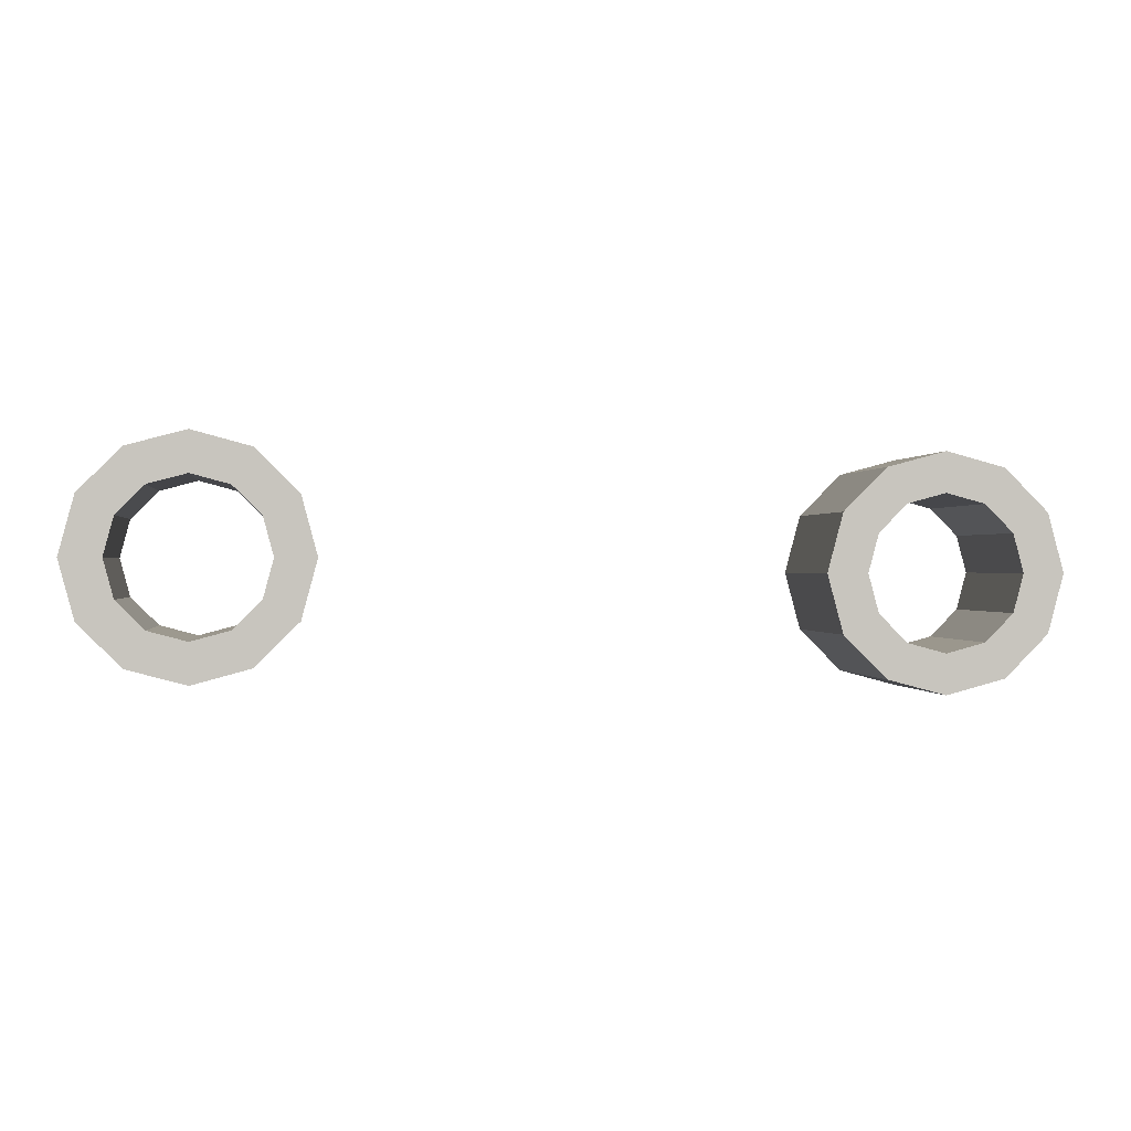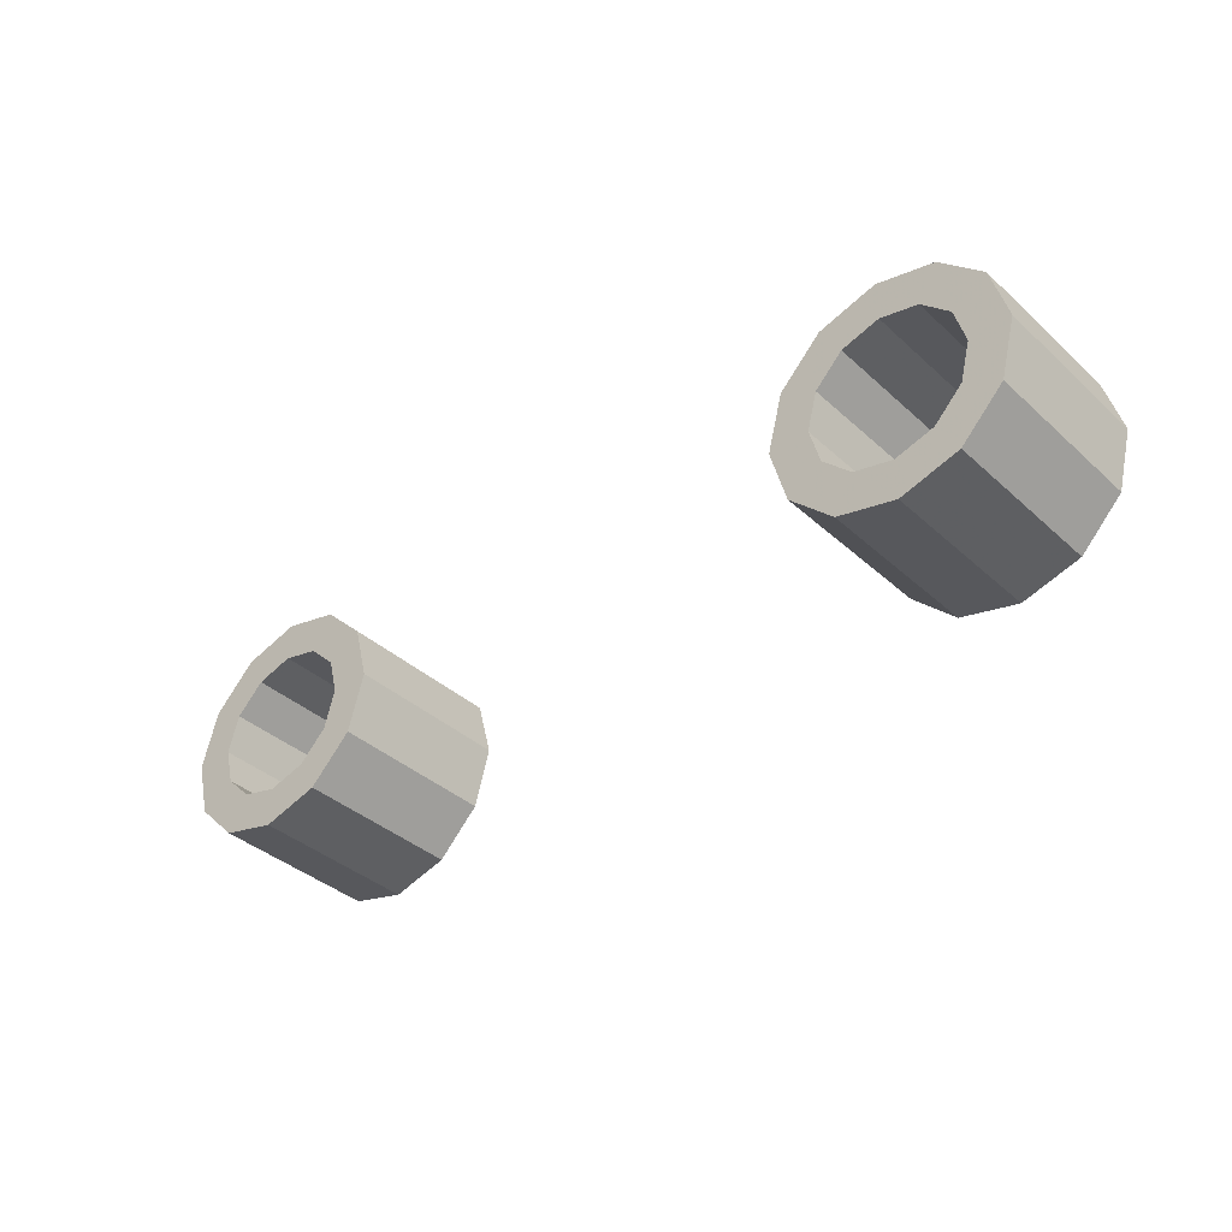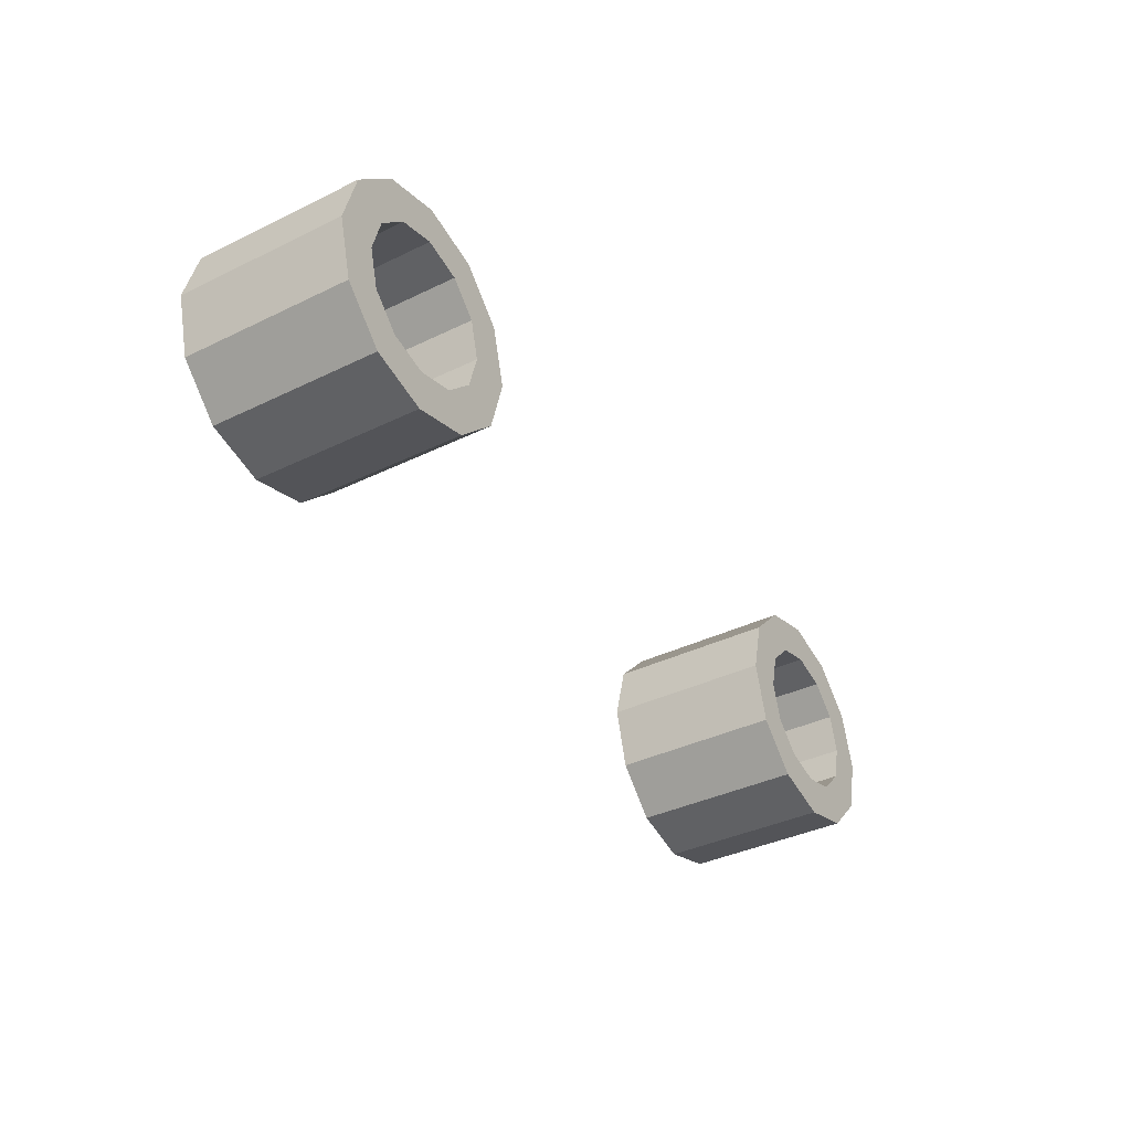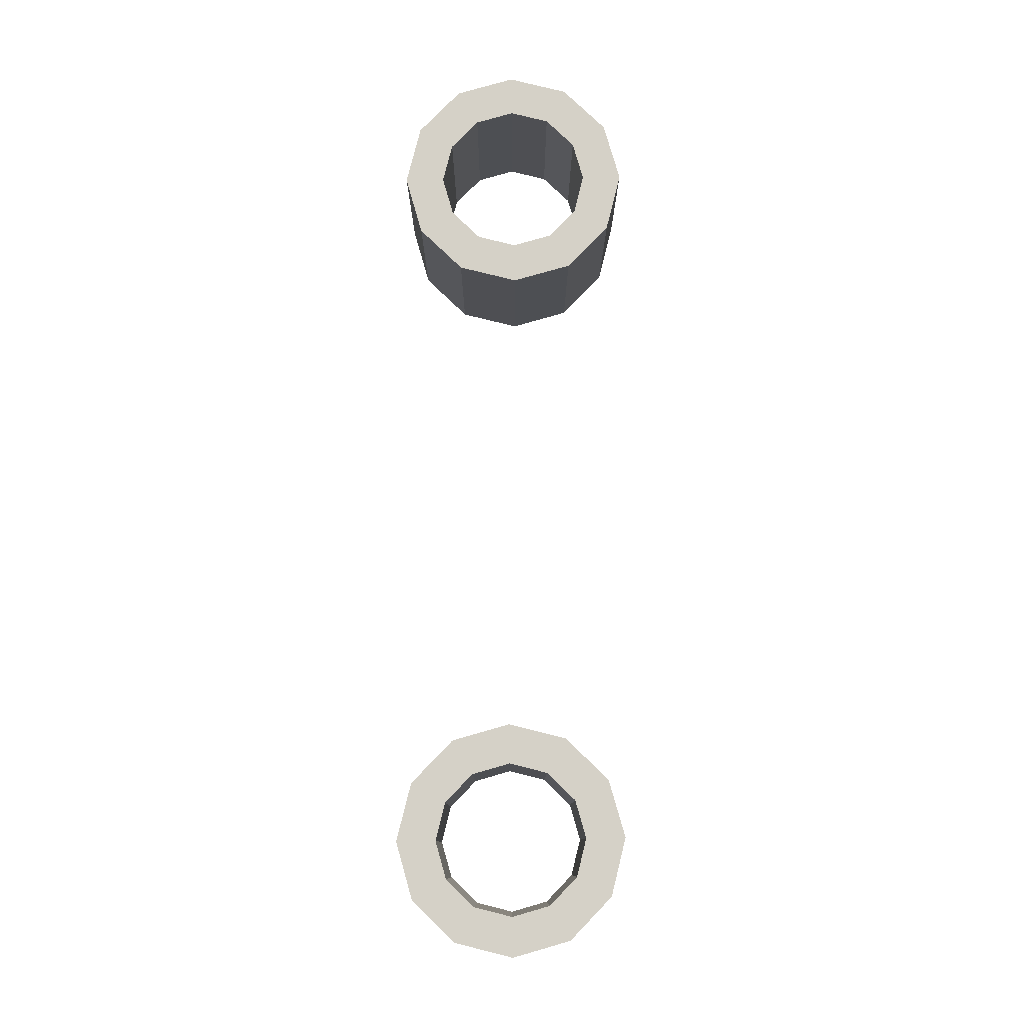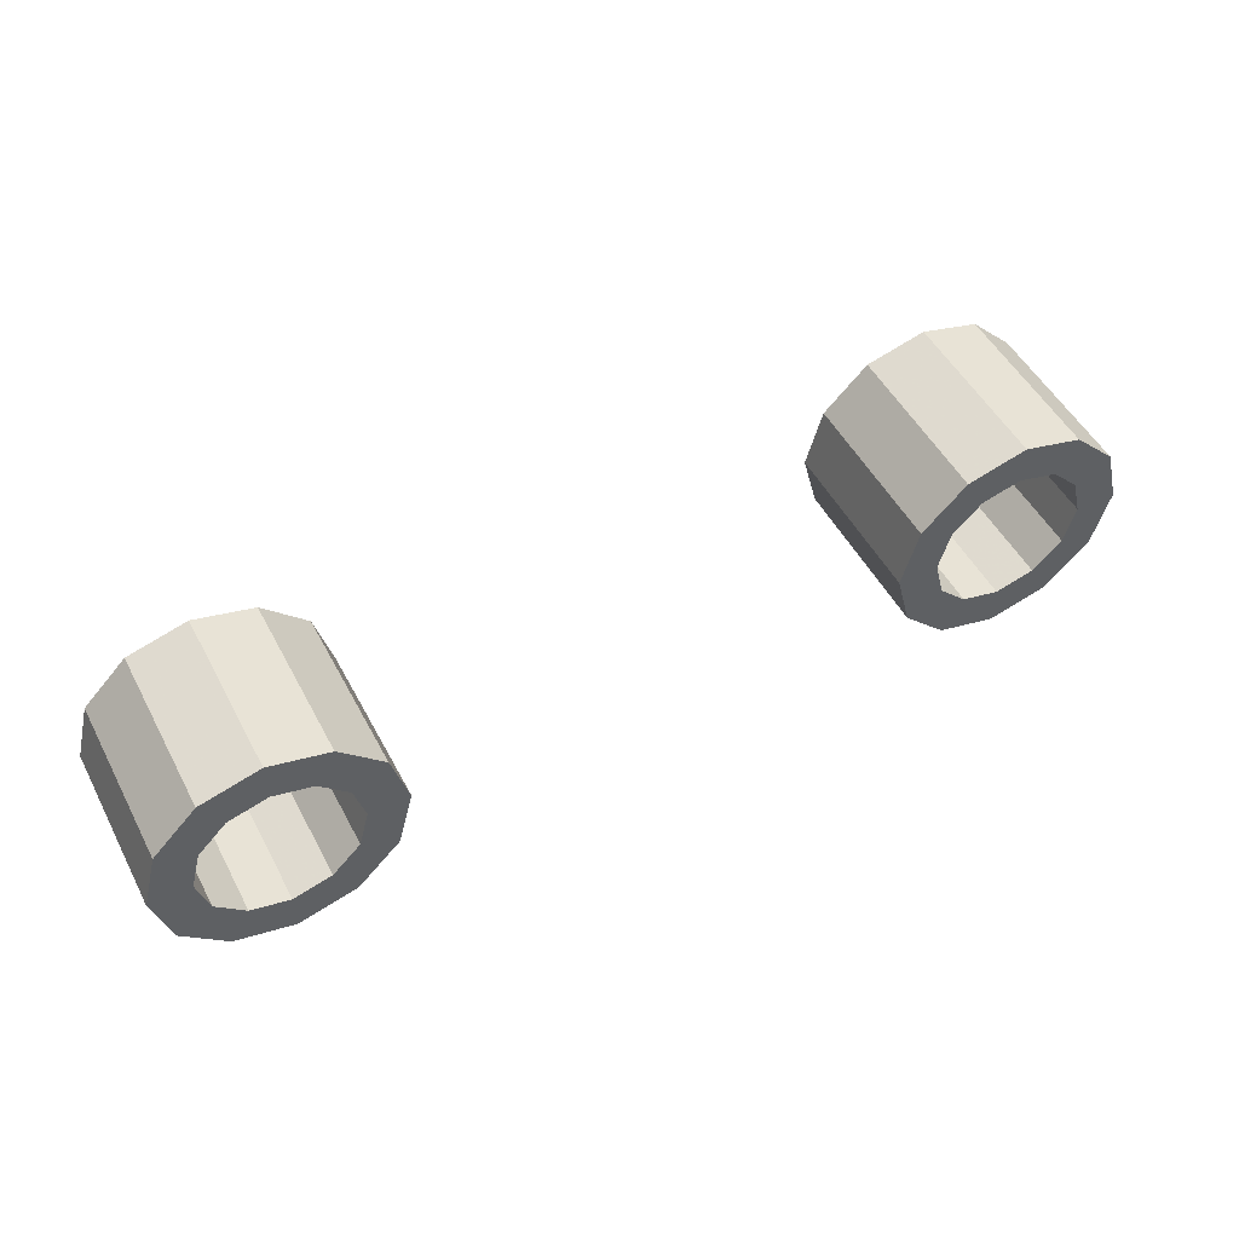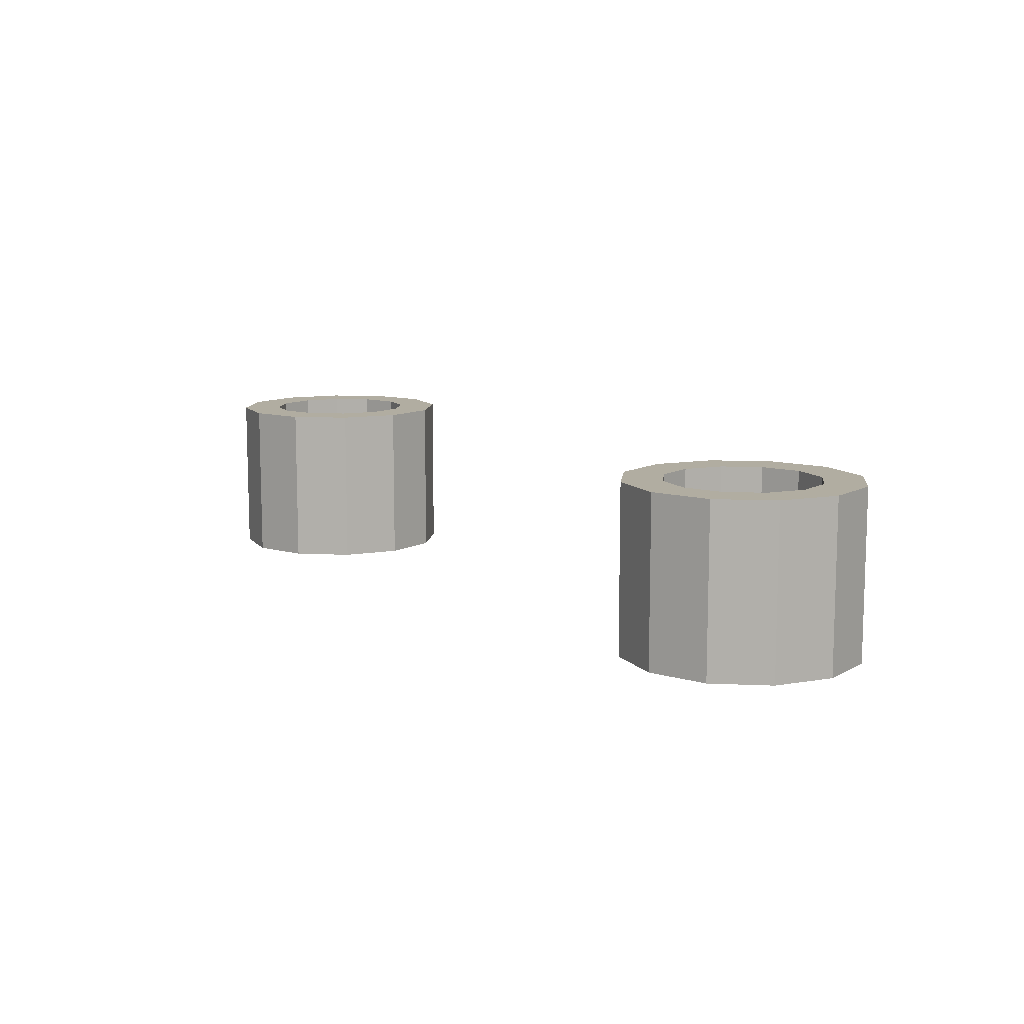
<metadata>
{"format":"obj","ext":"obj","renderer":"f3d","projection":"perspective","resolution":1024,"background":"white","views":[{"elev":-0.0,"azim":-7.5,"up":"+Y"},{"elev":-38.3,"azim":41.5,"up":"+Y"},{"elev":-37.7,"azim":-58.2,"up":"+Y"},{"elev":78.8,"azim":89.0,"up":"+Z"},{"elev":50.9,"azim":152.6,"up":"+Y"},{"elev":10.4,"azim":51.5,"up":"+Z"}]}
</metadata>
<code>
v  -0.2753 0.07107 1.2
v  -0.2753 0.07107 1.262
v  -0.2753 0.07107 1.325
v  -0.2753 0.04107 1.325
v  -0.2753 0.04107 1.262
v  -0.2753 0.04107 1.2
v  -0.2315 0.05935 1.2
v  -0.2315 0.05935 1.262
v  -0.2315 0.05935 1.325
v  -0.2465 0.03337 1.325
v  -0.2465 0.03337 1.262
v  -0.2465 0.03337 1.2
v  -0.1995 0.02732 1.2
v  -0.1995 0.02732 1.262
v  -0.1995 0.02732 1.325
v  -0.2255 0.01232 1.325
v  -0.2255 0.01232 1.262
v  -0.2255 0.01232 1.2
v  -0.1878 -0.01643 1.2
v  -0.1878 -0.01643 1.262
v  -0.1878 -0.01643 1.325
v  -0.2178 -0.01643 1.325
v  -0.2178 -0.01643 1.262
v  -0.2178 -0.01643 1.2
v  -0.1995 -0.06018 1.2
v  -0.1995 -0.06018 1.262
v  -0.1995 -0.06018 1.325
v  -0.2255 -0.04518 1.325
v  -0.2255 -0.04518 1.262
v  -0.2255 -0.04518 1.2
v  -0.2315 -0.09221 1.2
v  -0.2315 -0.09221 1.262
v  -0.2315 -0.09221 1.325
v  -0.2465 -0.06623 1.325
v  -0.2465 -0.06623 1.262
v  -0.2465 -0.06623 1.2
v  -0.2753 -0.1039 1.2
v  -0.2753 -0.1039 1.262
v  -0.2753 -0.1039 1.325
v  -0.2753 -0.07393 1.325
v  -0.2753 -0.07393 1.262
v  -0.2753 -0.07393 1.2
v  -0.319 -0.09221 1.2
v  -0.319 -0.09221 1.262
v  -0.319 -0.09221 1.325
v  -0.304 -0.06623 1.325
v  -0.304 -0.06623 1.262
v  -0.304 -0.06623 1.2
v  -0.3511 -0.06018 1.2
v  -0.3511 -0.06018 1.262
v  -0.3511 -0.06018 1.325
v  -0.3251 -0.04518 1.325
v  -0.3251 -0.04518 1.262
v  -0.3251 -0.04518 1.2
v  -0.3628 -0.01643 1.2
v  -0.3628 -0.01643 1.262
v  -0.3628 -0.01643 1.325
v  -0.3328 -0.01643 1.325
v  -0.3328 -0.01643 1.262
v  -0.3328 -0.01643 1.2
v  -0.3511 0.02732 1.2
v  -0.3511 0.02732 1.262
v  -0.3511 0.02732 1.325
v  -0.3251 0.01232 1.325
v  -0.3251 0.01232 1.262
v  -0.3251 0.01232 1.2
v  -0.319 0.05935 1.2
v  -0.319 0.05935 1.262
v  -0.319 0.05935 1.325
v  -0.304 0.03337 1.325
v  -0.304 0.03337 1.262
v  -0.304 0.03337 1.2
g (null)
f 1 8 7
f 1 2 8
f 2 9 8
f 2 3 9
f 3 10 9
f 3 4 10
f 4 11 10
f 4 5 11
f 5 12 11
f 5 6 12
f 6 7 12
f 6 1 7
f 7 14 13
f 7 8 14
f 8 15 14
f 8 9 15
f 9 16 15
f 9 10 16
f 10 17 16
f 10 11 17
f 11 18 17
f 11 12 18
f 12 13 18
f 12 7 13
f 13 20 19
f 13 14 20
f 14 21 20
f 14 15 21
f 15 22 21
f 15 16 22
f 16 23 22
f 16 17 23
f 17 24 23
f 17 18 24
f 18 19 24
f 18 13 19
f 19 26 25
f 19 20 26
f 20 27 26
f 20 21 27
f 21 28 27
f 21 22 28
f 22 29 28
f 22 23 29
f 23 30 29
f 23 24 30
f 24 25 30
f 24 19 25
f 25 32 31
f 25 26 32
f 26 33 32
f 26 27 33
f 27 34 33
f 27 28 34
f 28 35 34
f 28 29 35
f 29 36 35
f 29 30 36
f 30 31 36
f 30 25 31
f 31 38 37
f 31 32 38
f 32 39 38
f 32 33 39
f 33 40 39
f 33 34 40
f 34 41 40
f 34 35 41
f 35 42 41
f 35 36 42
f 36 37 42
f 36 31 37
f 37 44 43
f 37 38 44
f 38 45 44
f 38 39 45
f 39 46 45
f 39 40 46
f 40 47 46
f 40 41 47
f 41 48 47
f 41 42 48
f 42 43 48
f 42 37 43
f 43 50 49
f 43 44 50
f 44 51 50
f 44 45 51
f 45 52 51
f 45 46 52
f 46 53 52
f 46 47 53
f 47 54 53
f 47 48 54
f 48 49 54
f 48 43 49
f 49 56 55
f 49 50 56
f 50 57 56
f 50 51 57
f 51 58 57
f 51 52 58
f 52 59 58
f 52 53 59
f 53 60 59
f 53 54 60
f 54 55 60
f 54 49 55
f 55 62 61
f 55 56 62
f 56 63 62
f 56 57 63
f 57 64 63
f 57 58 64
f 58 65 64
f 58 59 65
f 59 66 65
f 59 60 66
f 60 61 66
f 60 55 61
f 61 68 67
f 61 62 68
f 62 69 68
f 62 63 69
f 63 70 69
f 63 64 70
f 64 71 70
f 64 65 71
f 65 72 71
f 65 66 72
f 66 67 72
f 66 61 67
f 67 2 1
f 67 68 2
f 68 3 2
f 68 69 3
f 69 4 3
f 69 70 4
f 70 5 4
f 70 71 5
f 71 6 5
f 71 72 6
f 72 1 6
f 72 67 1
g
v  0.2585 0.06001 1.2
v  0.2585 0.06001 1.262
v  0.2585 0.06001 1.325
v  0.2585 0.03001 1.325
v  0.2585 0.03001 1.262
v  0.2585 0.03001 1.2
v  0.3022 0.04829 1.2
v  0.3022 0.04829 1.262
v  0.3022 0.04829 1.325
v  0.2872 0.02231 1.325
v  0.2872 0.02231 1.262
v  0.2872 0.02231 1.2
v  0.3343 0.01626 1.2
v  0.3343 0.01626 1.262
v  0.3343 0.01626 1.325
v  0.3083 0.00126 1.325
v  0.3083 0.00126 1.262
v  0.3083 0.00126 1.2
v  0.346 -0.02749 1.2
v  0.346 -0.02749 1.262
v  0.346 -0.02749 1.325
v  0.316 -0.02749 1.325
v  0.316 -0.02749 1.262
v  0.316 -0.02749 1.2
v  0.3343 -0.07124 1.2
v  0.3343 -0.07124 1.262
v  0.3343 -0.07124 1.325
v  0.3083 -0.05624 1.325
v  0.3083 -0.05624 1.262
v  0.3083 -0.05624 1.2
v  0.3022 -0.1033 1.2
v  0.3022 -0.1033 1.262
v  0.3022 -0.1033 1.325
v  0.2872 -0.07729 1.325
v  0.2872 -0.07729 1.262
v  0.2872 -0.07729 1.2
v  0.2585 -0.115 1.2
v  0.2585 -0.115 1.262
v  0.2585 -0.115 1.325
v  0.2585 -0.08499 1.325
v  0.2585 -0.08499 1.262
v  0.2585 -0.08499 1.2
v  0.2147 -0.1033 1.2
v  0.2147 -0.1033 1.262
v  0.2147 -0.1033 1.325
v  0.2297 -0.07729 1.325
v  0.2297 -0.07729 1.262
v  0.2297 -0.07729 1.2
v  0.1827 -0.07124 1.2
v  0.1827 -0.07124 1.262
v  0.1827 -0.07124 1.325
v  0.2087 -0.05624 1.325
v  0.2087 -0.05624 1.262
v  0.2087 -0.05624 1.2
v  0.171 -0.02749 1.2
v  0.171 -0.02749 1.262
v  0.171 -0.02749 1.325
v  0.201 -0.02749 1.325
v  0.201 -0.02749 1.262
v  0.201 -0.02749 1.2
v  0.1827 0.01626 1.2
v  0.1827 0.01626 1.262
v  0.1827 0.01626 1.325
v  0.2087 0.00126 1.325
v  0.2087 0.00126 1.262
v  0.2087 0.00126 1.2
v  0.2147 0.04829 1.2
v  0.2147 0.04829 1.262
v  0.2147 0.04829 1.325
v  0.2297 0.02231 1.325
v  0.2297 0.02231 1.262
v  0.2297 0.02231 1.2
g (null)
f 73 80 79
f 73 74 80
f 74 81 80
f 74 75 81
f 75 82 81
f 75 76 82
f 76 83 82
f 76 77 83
f 77 84 83
f 77 78 84
f 78 79 84
f 78 73 79
f 79 86 85
f 79 80 86
f 80 87 86
f 80 81 87
f 81 88 87
f 81 82 88
f 82 89 88
f 82 83 89
f 83 90 89
f 83 84 90
f 84 85 90
f 84 79 85
f 85 92 91
f 85 86 92
f 86 93 92
f 86 87 93
f 87 94 93
f 87 88 94
f 88 95 94
f 88 89 95
f 89 96 95
f 89 90 96
f 90 91 96
f 90 85 91
f 91 98 97
f 91 92 98
f 92 99 98
f 92 93 99
f 93 100 99
f 93 94 100
f 94 101 100
f 94 95 101
f 95 102 101
f 95 96 102
f 96 97 102
f 96 91 97
f 97 104 103
f 97 98 104
f 98 105 104
f 98 99 105
f 99 106 105
f 99 100 106
f 100 107 106
f 100 101 107
f 101 108 107
f 101 102 108
f 102 103 108
f 102 97 103
f 103 110 109
f 103 104 110
f 104 111 110
f 104 105 111
f 105 112 111
f 105 106 112
f 106 113 112
f 106 107 113
f 107 114 113
f 107 108 114
f 108 109 114
f 108 103 109
f 109 116 115
f 109 110 116
f 110 117 116
f 110 111 117
f 111 118 117
f 111 112 118
f 112 119 118
f 112 113 119
f 113 120 119
f 113 114 120
f 114 115 120
f 114 109 115
f 115 122 121
f 115 116 122
f 116 123 122
f 116 117 123
f 117 124 123
f 117 118 124
f 118 125 124
f 118 119 125
f 119 126 125
f 119 120 126
f 120 121 126
f 120 115 121
f 121 128 127
f 121 122 128
f 122 129 128
f 122 123 129
f 123 130 129
f 123 124 130
f 124 131 130
f 124 125 131
f 125 132 131
f 125 126 132
f 126 127 132
f 126 121 127
f 127 134 133
f 127 128 134
f 128 135 134
f 128 129 135
f 129 136 135
f 129 130 136
f 130 137 136
f 130 131 137
f 131 138 137
f 131 132 138
f 132 133 138
f 132 127 133
f 133 140 139
f 133 134 140
f 134 141 140
f 134 135 141
f 135 142 141
f 135 136 142
f 136 143 142
f 136 137 143
f 137 144 143
f 137 138 144
f 138 139 144
f 138 133 139
f 139 74 73
f 139 140 74
f 140 75 74
f 140 141 75
f 141 76 75
f 141 142 76
f 142 77 76
f 142 143 77
f 143 78 77
f 143 144 78
f 144 73 78
f 144 139 73
g

</code>
